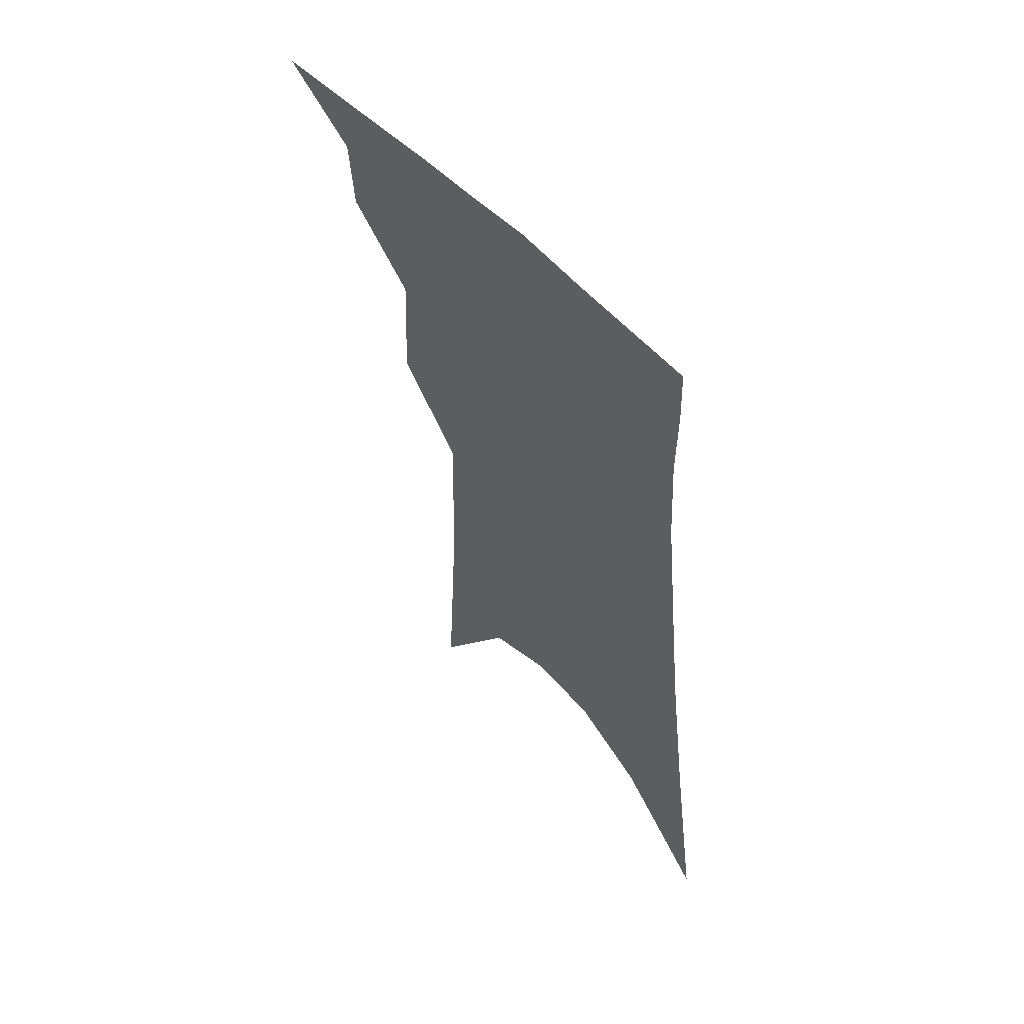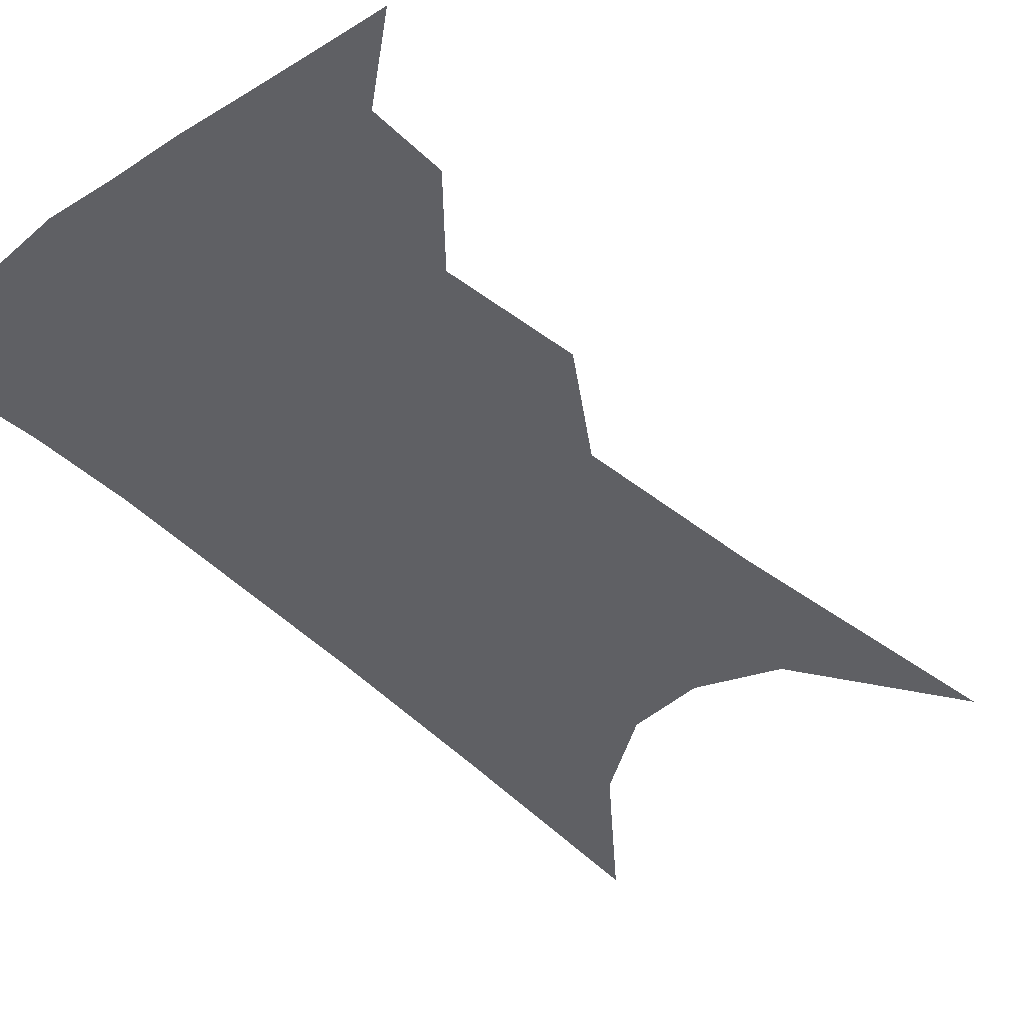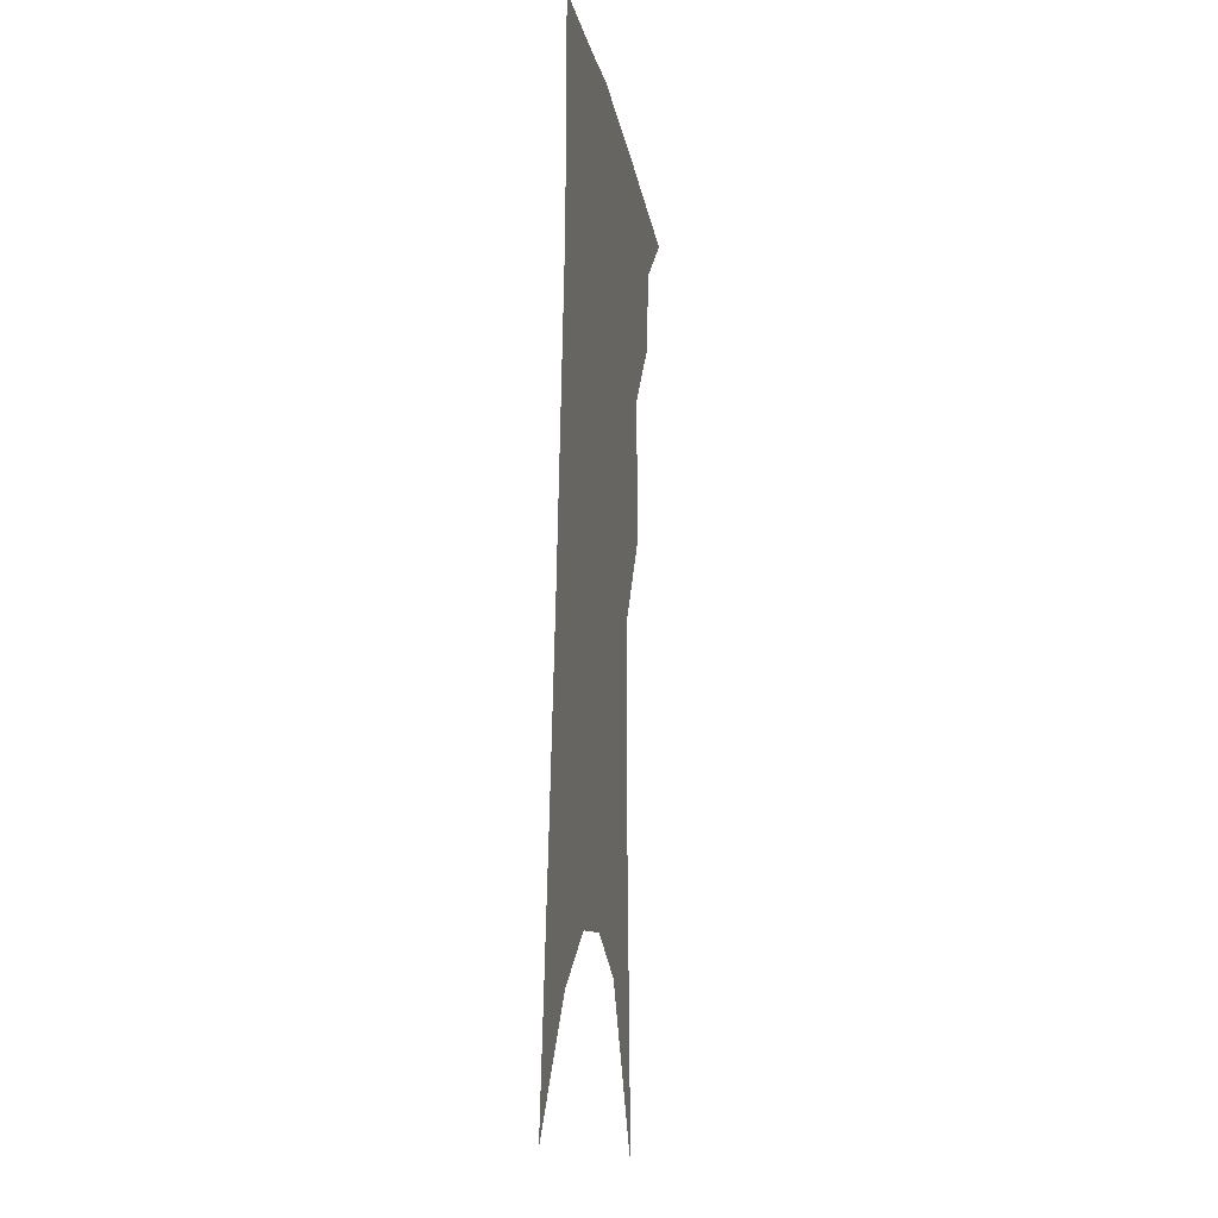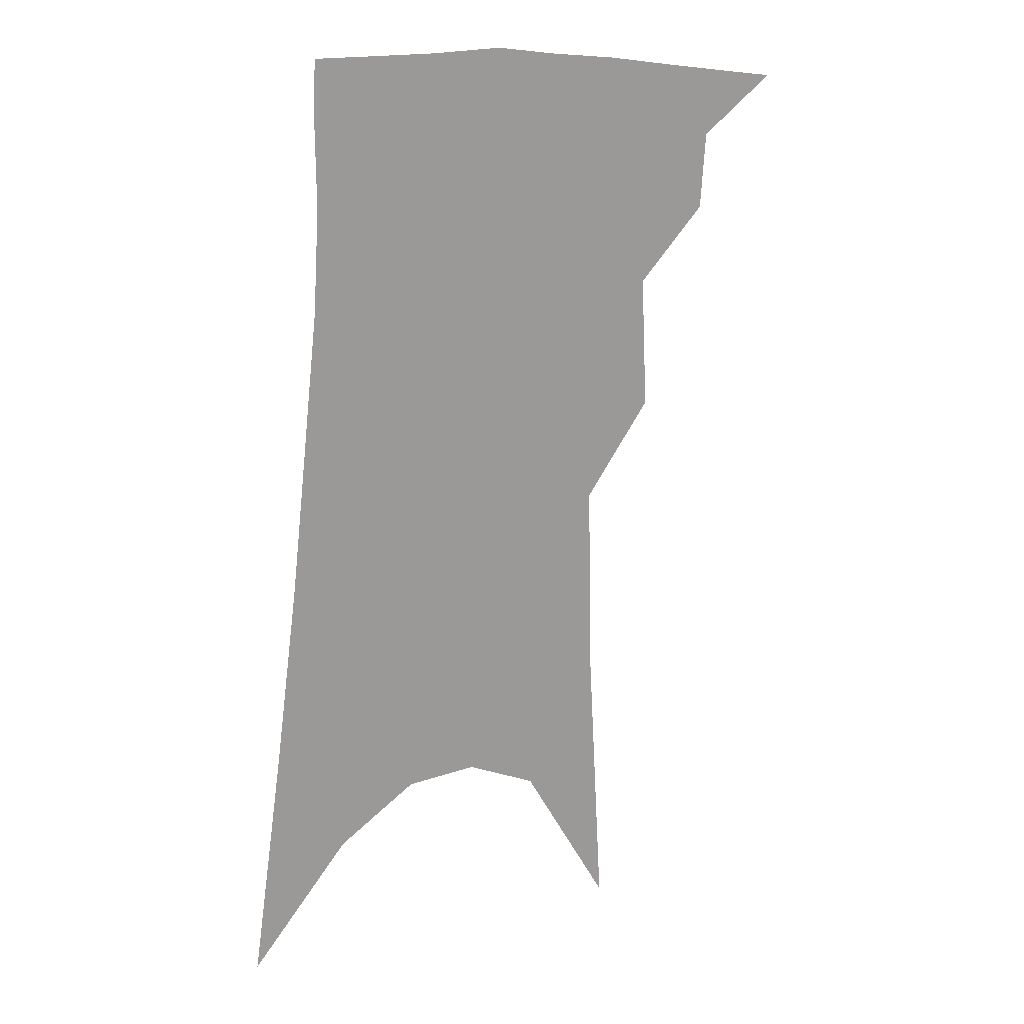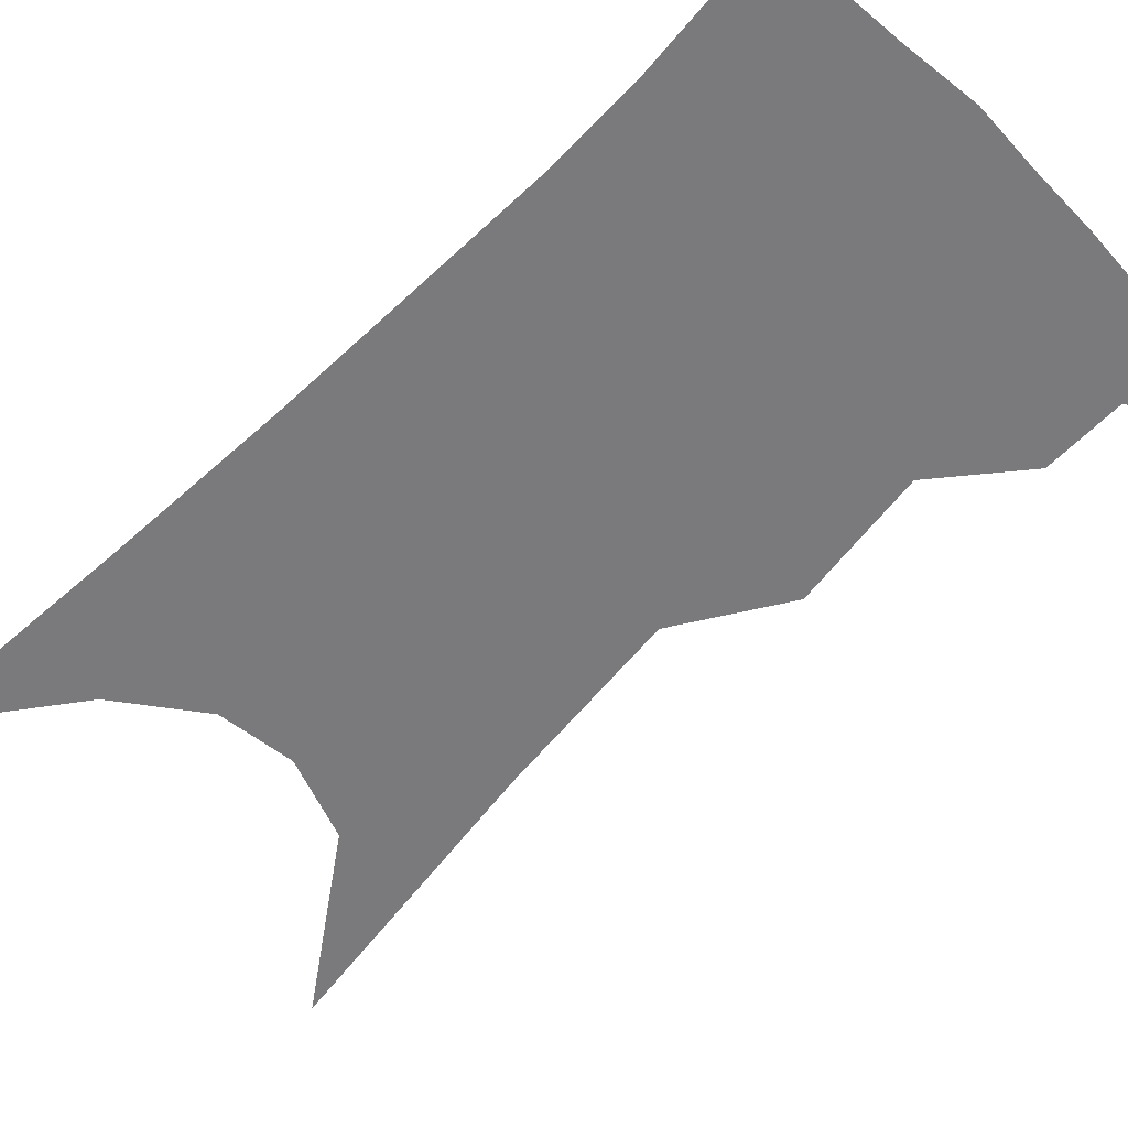
<metadata>
{"format":"obj","ext":"obj","renderer":"f3d","projection":"perspective","resolution":1024,"background":"white","views":[{"elev":59.4,"azim":48.8,"up":"+Y"},{"elev":-43.5,"azim":-134.4,"up":"+Z"},{"elev":-9.5,"azim":99.5,"up":"+Y"},{"elev":20.4,"azim":149.3,"up":"+Y"},{"elev":-58.2,"azim":140.7,"up":"+Z"}]}
</metadata>
<code>
v 498.8 339 0
v 522.7 300.9 0
v 521.1 323 0
v 518 342.1 0
v 541.3 241.1 0
v 543.2 280.2 0
v 542.2 305.3 0
v 540.2 326.2 0
v 536.8 345.3 0
v 555.4 72.16 0
v 560.5 158.8 0
v 561.6 214 0
v 562.6 256.5 0
v 562.8 287.8 0
v 561.6 310.1 0
v 559.2 329.2 0
v 555.7 348.6 0
v 582.8 119.9 0
v 582.3 179.7 0
v 581.7 227 0
v 581.6 264.6 0
v 581.1 291.3 0
v 580.2 312.8 0
v 579.1 331.8 0
v 575.2 351.2 0
v 604.5 130.6 0
v 601.9 186.7 0
v 600.4 231.6 0
v 599.6 267.5 0
v 599.1 294.2 0
v 598.6 315.3 0
v 597.5 334 0
v 593.9 354.2 0
v 626.2 130.3 0
v 621.3 189.6 0
v 619 232 0
v 617.6 265.9 0
v 616.8 293.8 0
v 616.5 316.3 0
v 616 335.6 0
v 614.7 354.1 0
v 650.1 116.2 0
v 642.6 179.7 0
v 639 223.4 0
v 636.5 259.8 0
v 634.4 293.1 0
v 634.1 317.7 0
v 634.4 336.8 0
v 633.4 354.8 0
v 680.5 82.12 0
v 670.4 150.3 0
v 663.1 203.7 0
v 658.2 246.2 0
v 653.8 285.3 0
v 651.9 314.6 0
v 652 337.7 0
v 651.3 355.4 0
v 721 361 0
f 3 4 1
f 6 7 2
f 2 7 3
f 7 8 3
f 3 8 4
f 8 9 4
f 12 13 5
f 5 13 6
f 13 14 6
f 6 14 7
f 14 15 7
f 7 15 8
f 15 16 8
f 8 16 9
f 16 17 9
f 10 18 11
f 18 19 11
f 11 19 12
f 19 20 12
f 12 20 13
f 20 21 13
f 13 21 14
f 21 22 14
f 14 22 15
f 22 23 15
f 15 23 16
f 23 24 16
f 16 24 17
f 24 25 17
f 18 26 19
f 26 27 19
f 19 27 20
f 27 28 20
f 20 28 21
f 28 29 21
f 21 29 22
f 29 30 22
f 22 30 23
f 30 31 23
f 23 31 24
f 31 32 24
f 24 32 25
f 32 33 25
f 26 34 27
f 34 35 27
f 27 35 28
f 35 36 28
f 28 36 29
f 36 37 29
f 29 37 30
f 37 38 30
f 30 38 31
f 38 39 31
f 31 39 32
f 39 40 32
f 32 40 33
f 40 41 33
f 34 42 35
f 42 43 35
f 35 43 36
f 43 44 36
f 36 44 37
f 44 45 37
f 37 45 38
f 45 46 38
f 38 46 39
f 46 47 39
f 39 47 40
f 47 48 40
f 40 48 41
f 48 49 41
f 42 50 43
f 50 51 43
f 43 51 44
f 51 52 44
f 44 52 45
f 52 53 45
f 45 53 46
f 53 54 46
f 46 54 47
f 54 55 47
f 47 55 48
f 55 56 48
f 48 56 49
f 56 57 49

</code>
